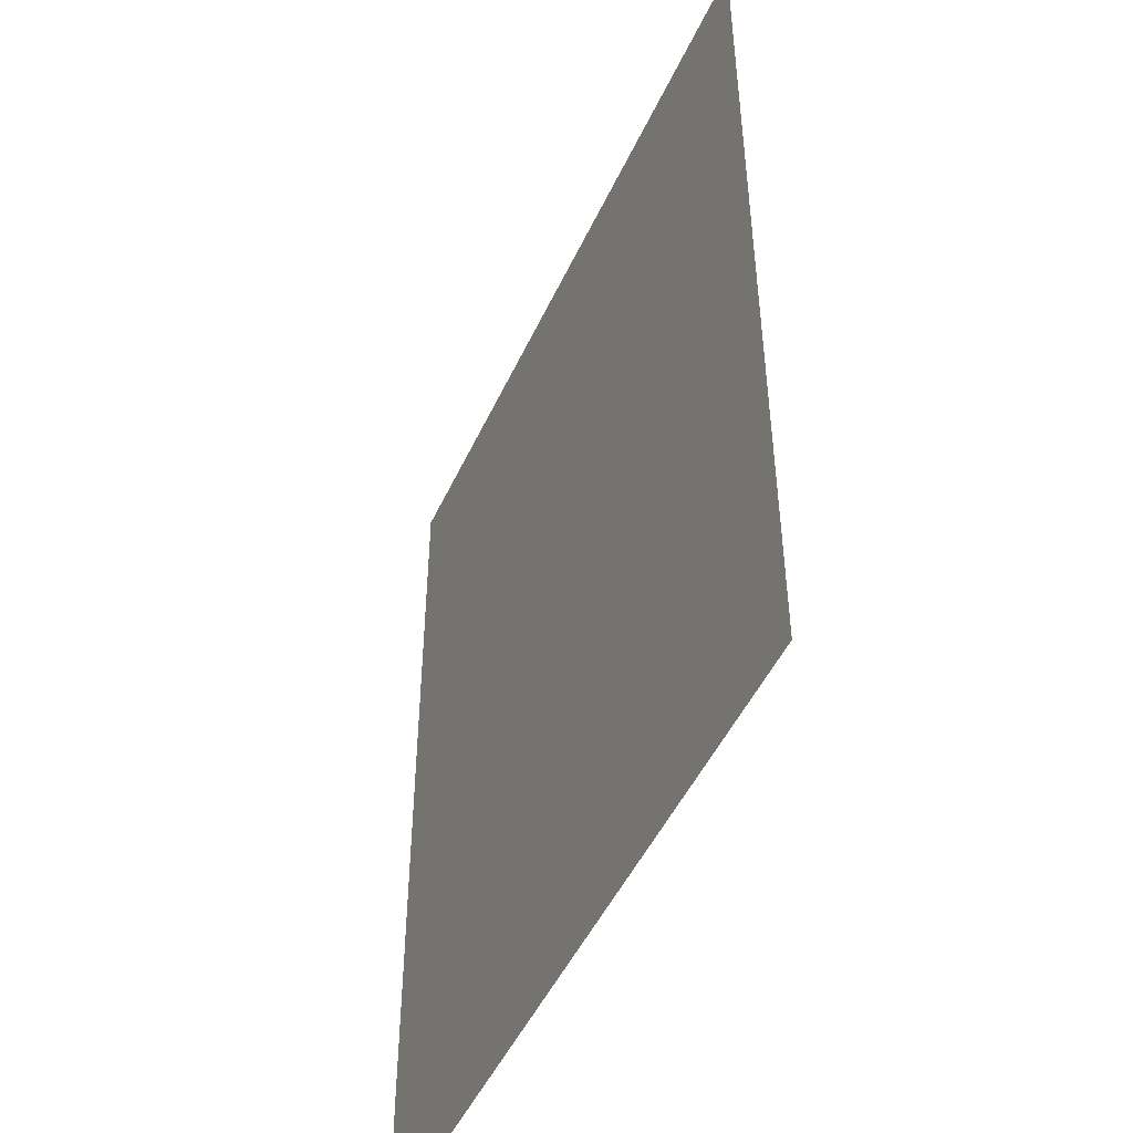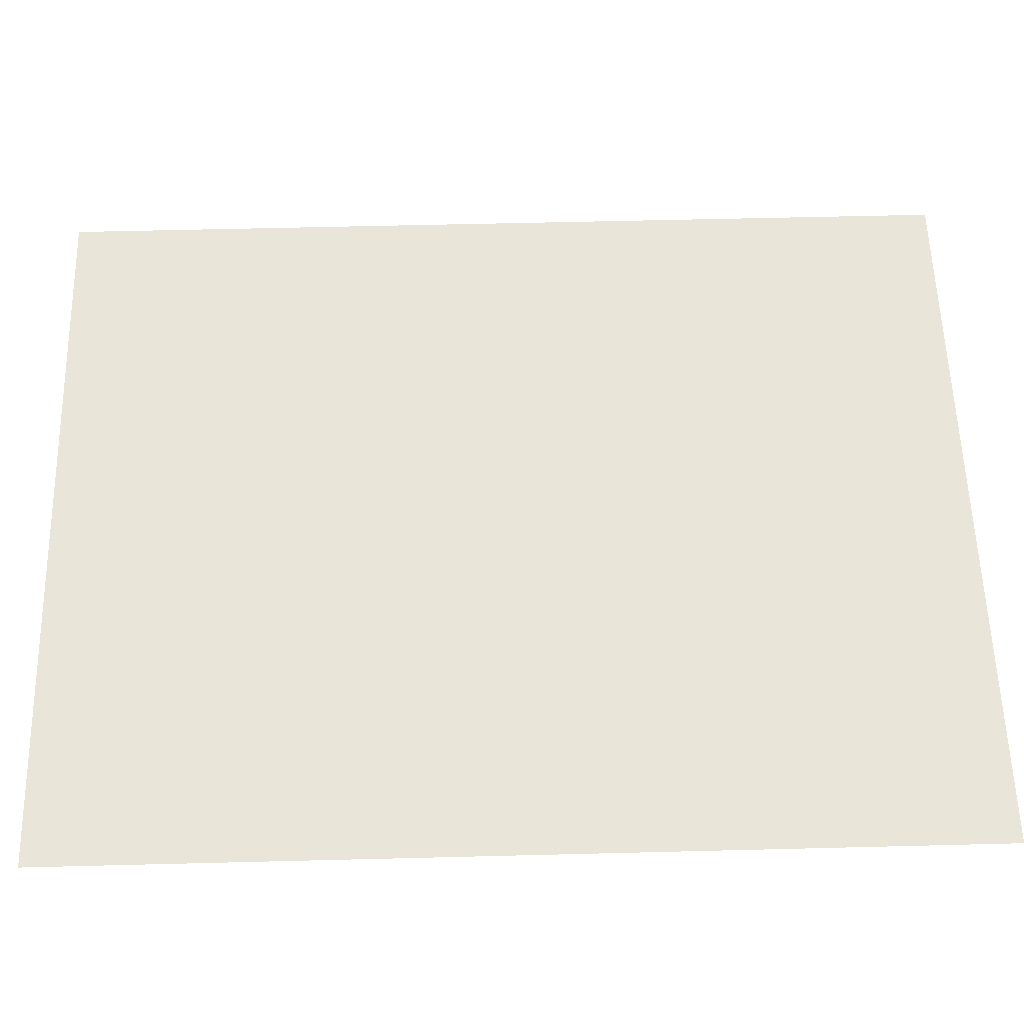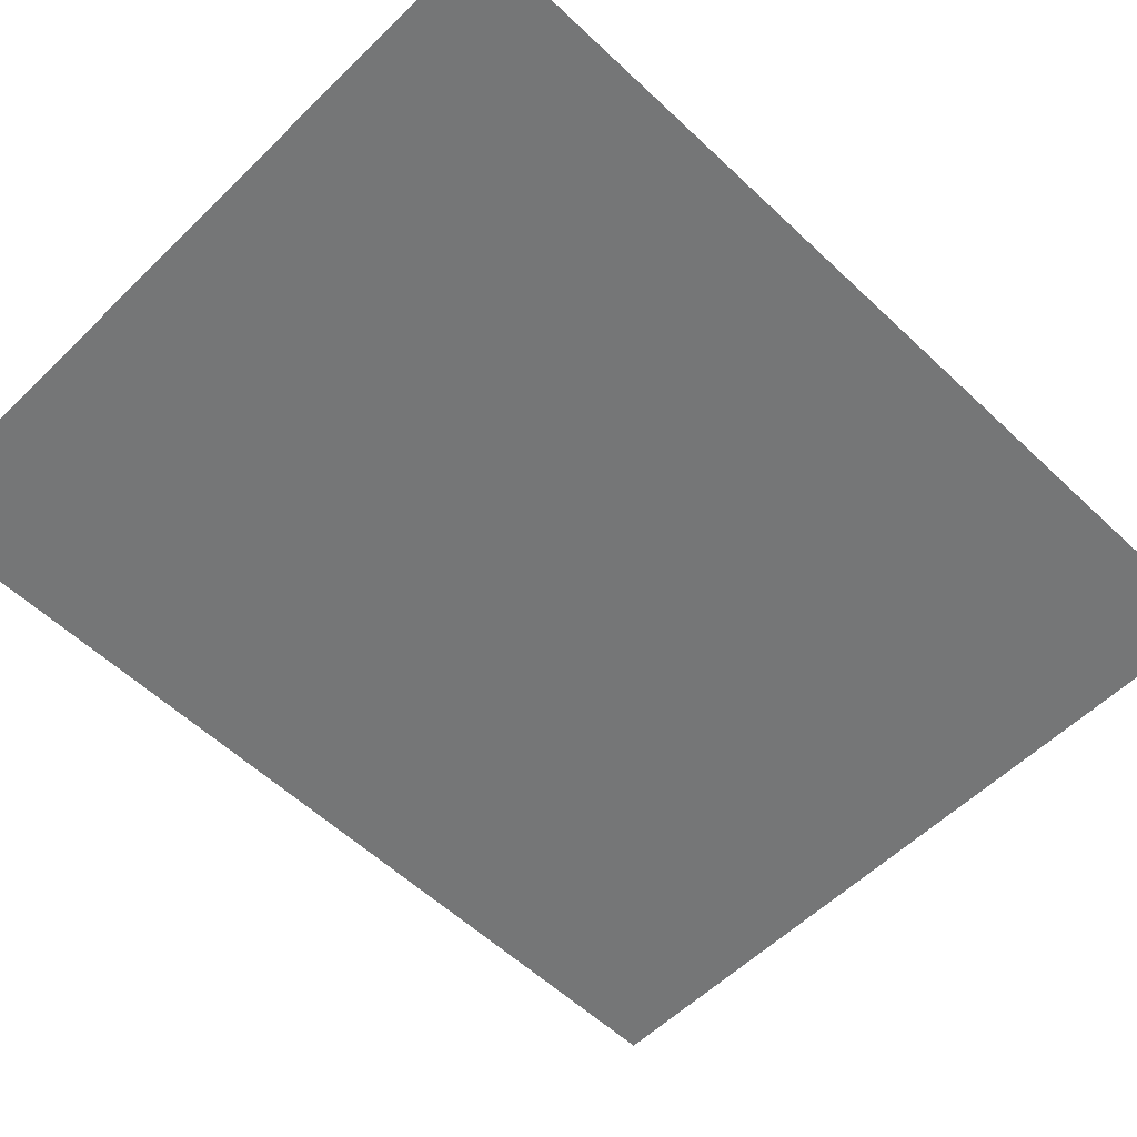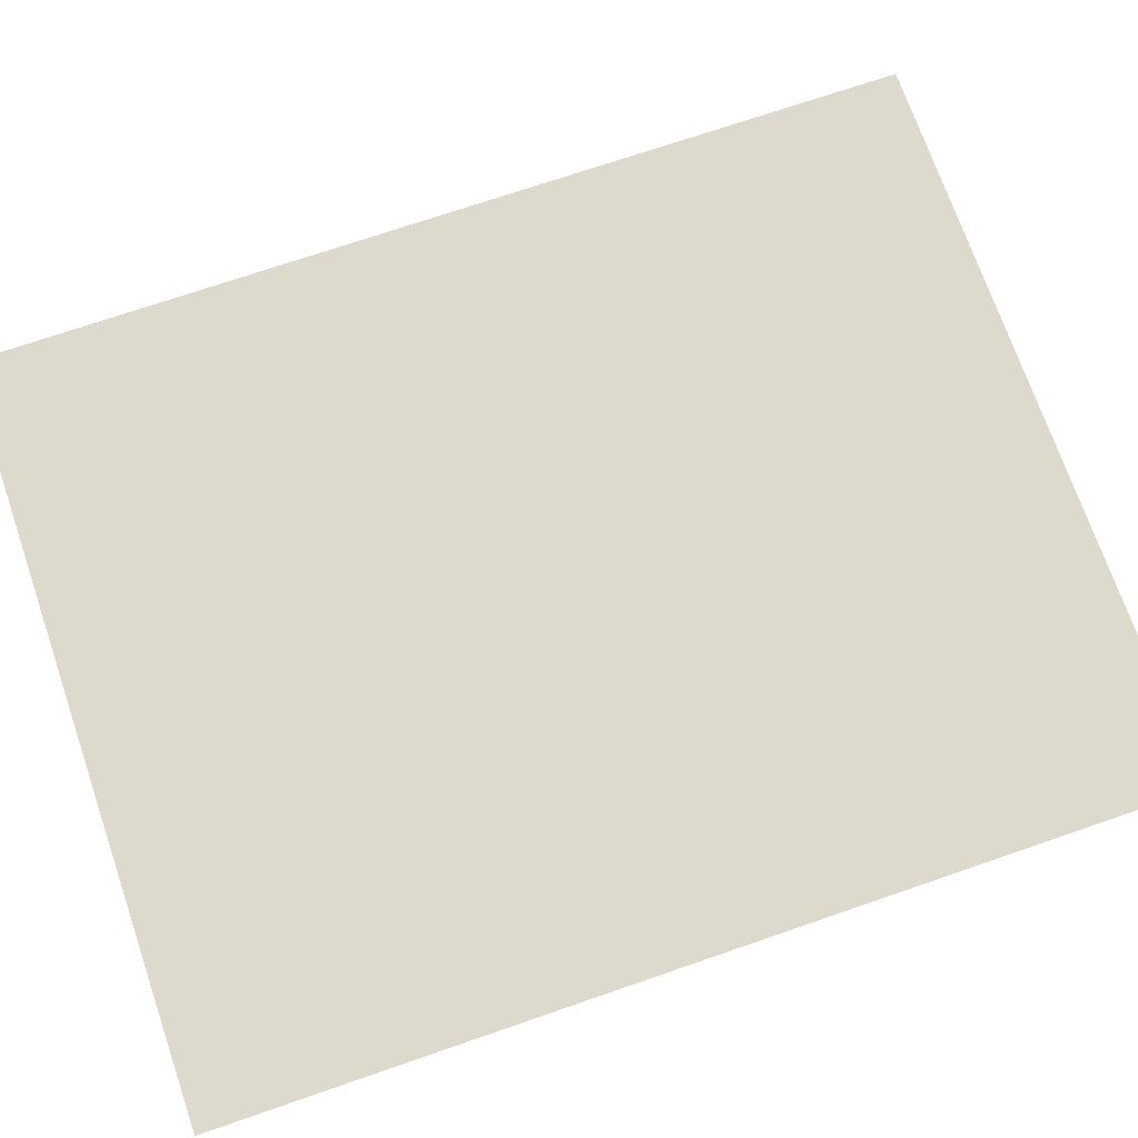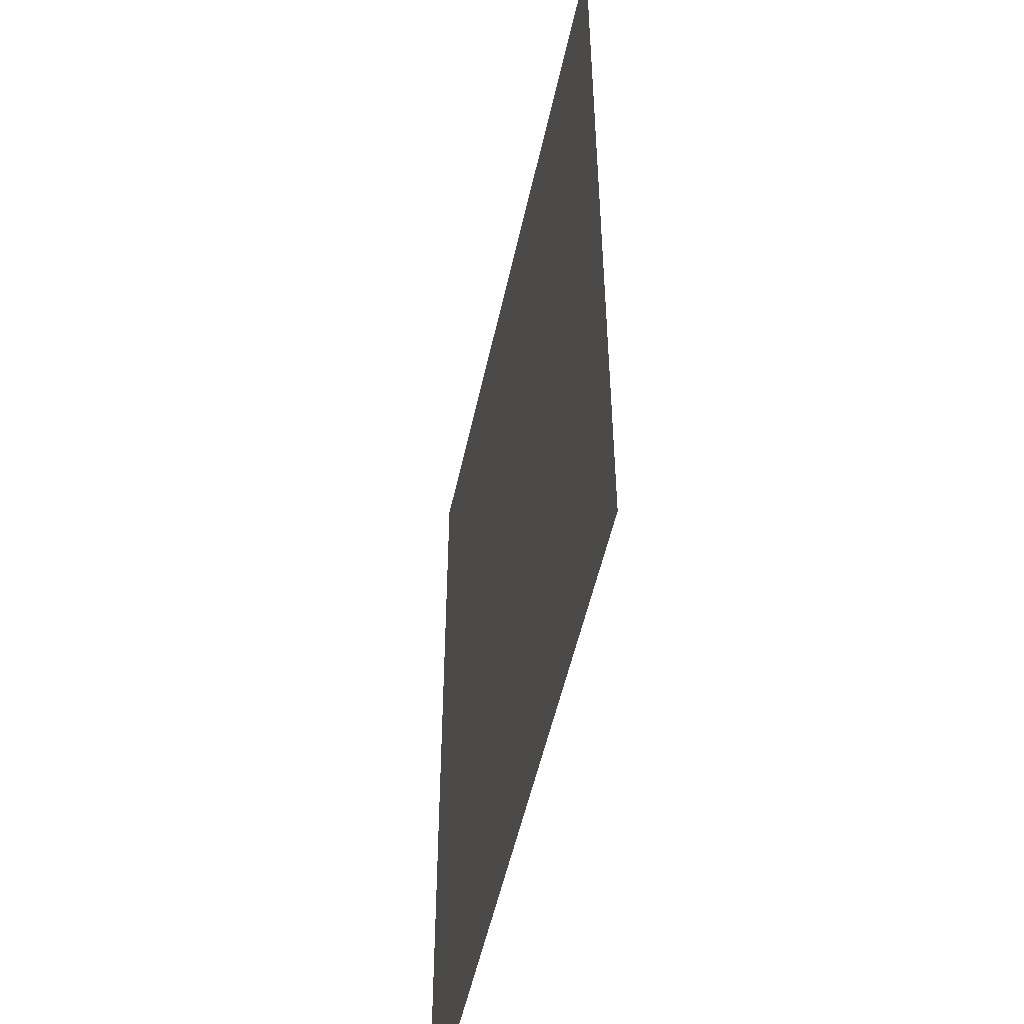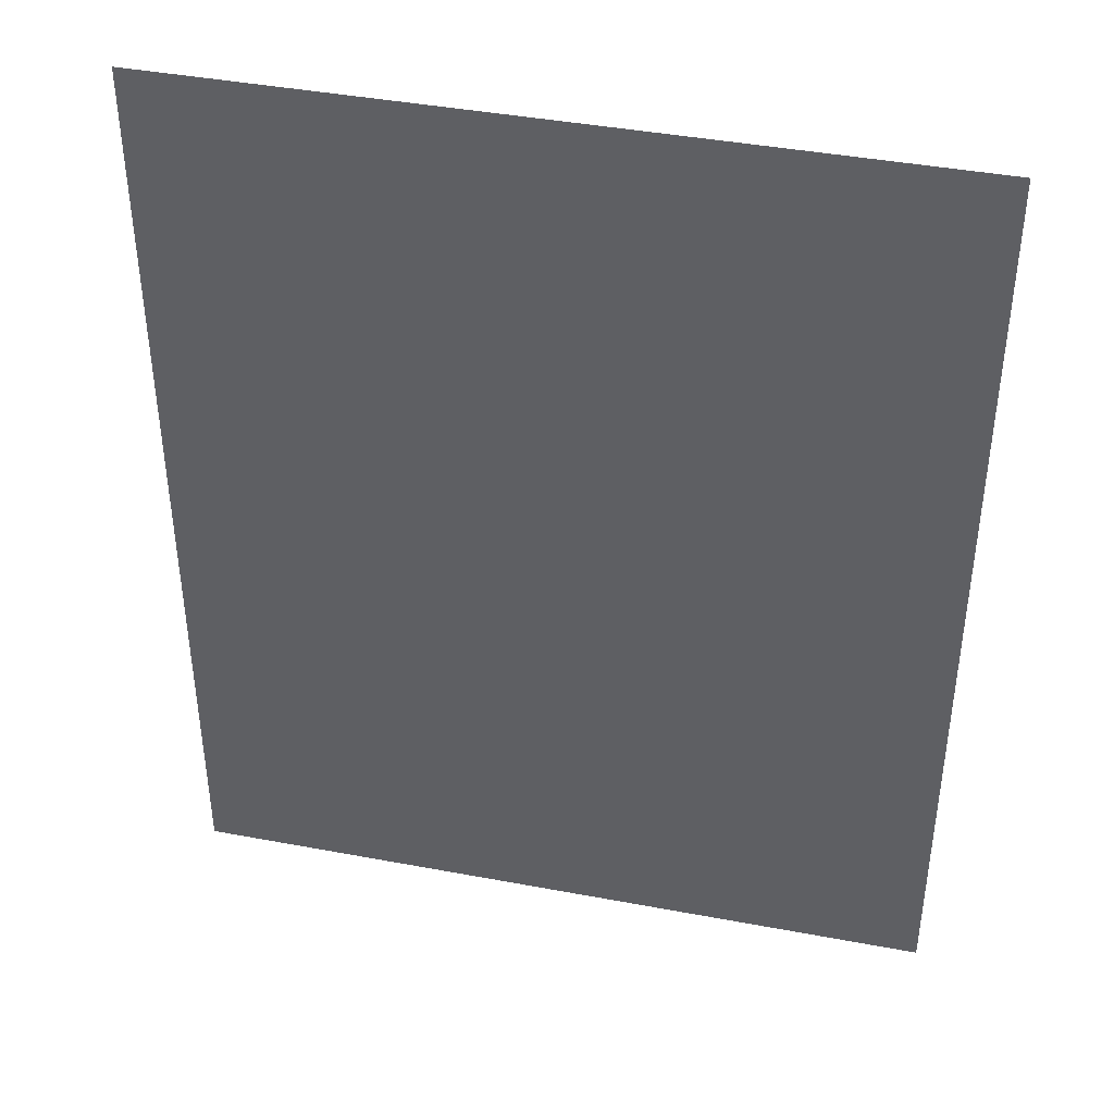
<metadata>
{"format":"obj","ext":"obj","renderer":"f3d","projection":"perspective","resolution":1024,"background":"white","views":[{"elev":-48.7,"azim":-114.1,"up":"+Y"},{"elev":57.8,"azim":88.5,"up":"+Z"},{"elev":-56.7,"azim":-134.6,"up":"+Z"},{"elev":72.0,"azim":71.0,"up":"+Z"},{"elev":-51.8,"azim":-102.1,"up":"+Y"},{"elev":41.6,"azim":-167.2,"up":"+Y"}]}
</metadata>
<code>
v 100 162.4 0
v 100 0 0
v -30.97 0 0
v -30.97 162.4 0
f 2 1 4 3

</code>
